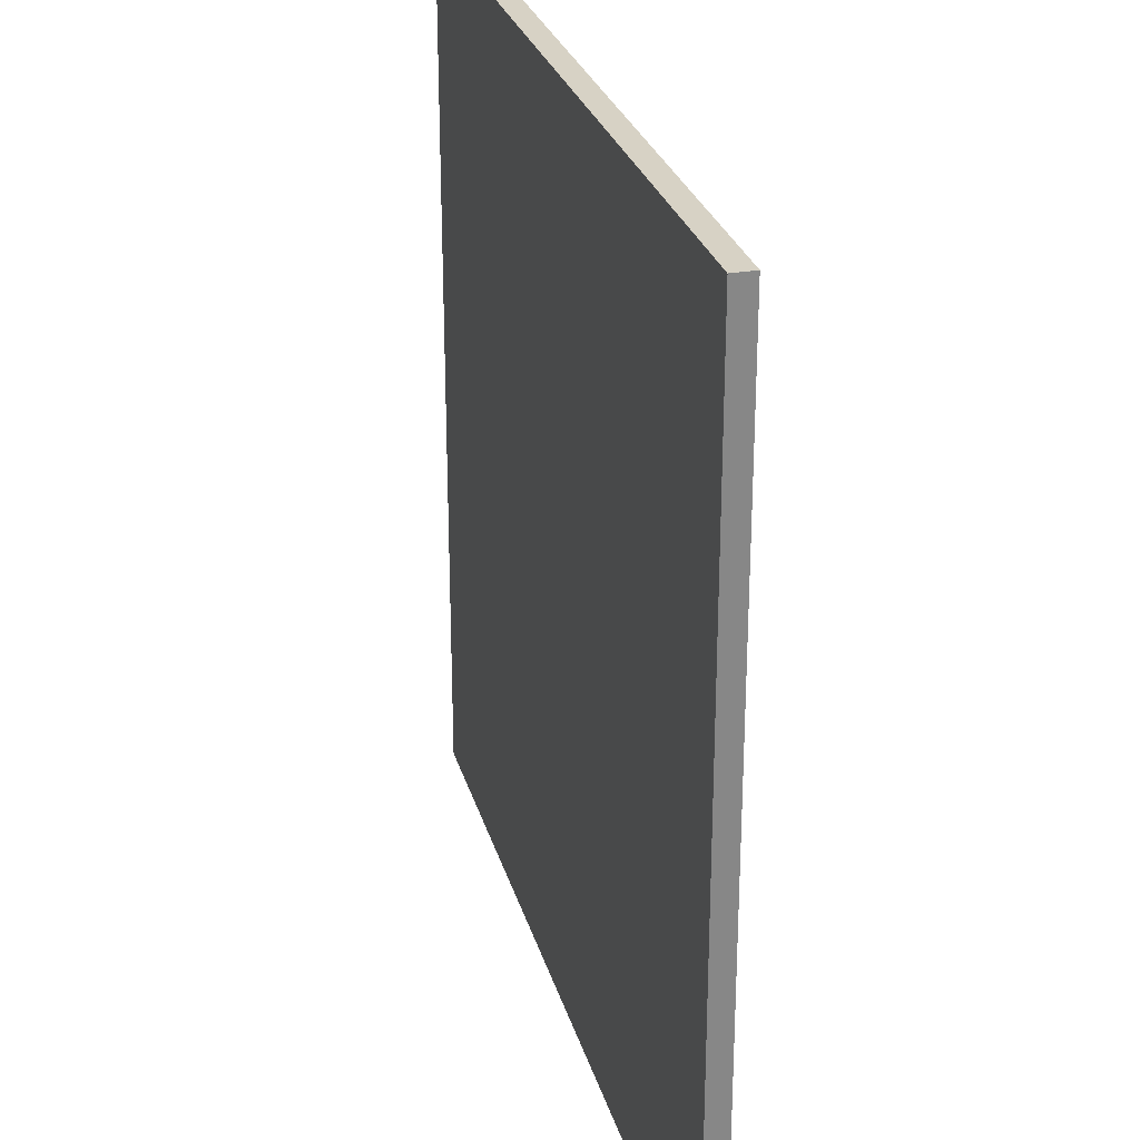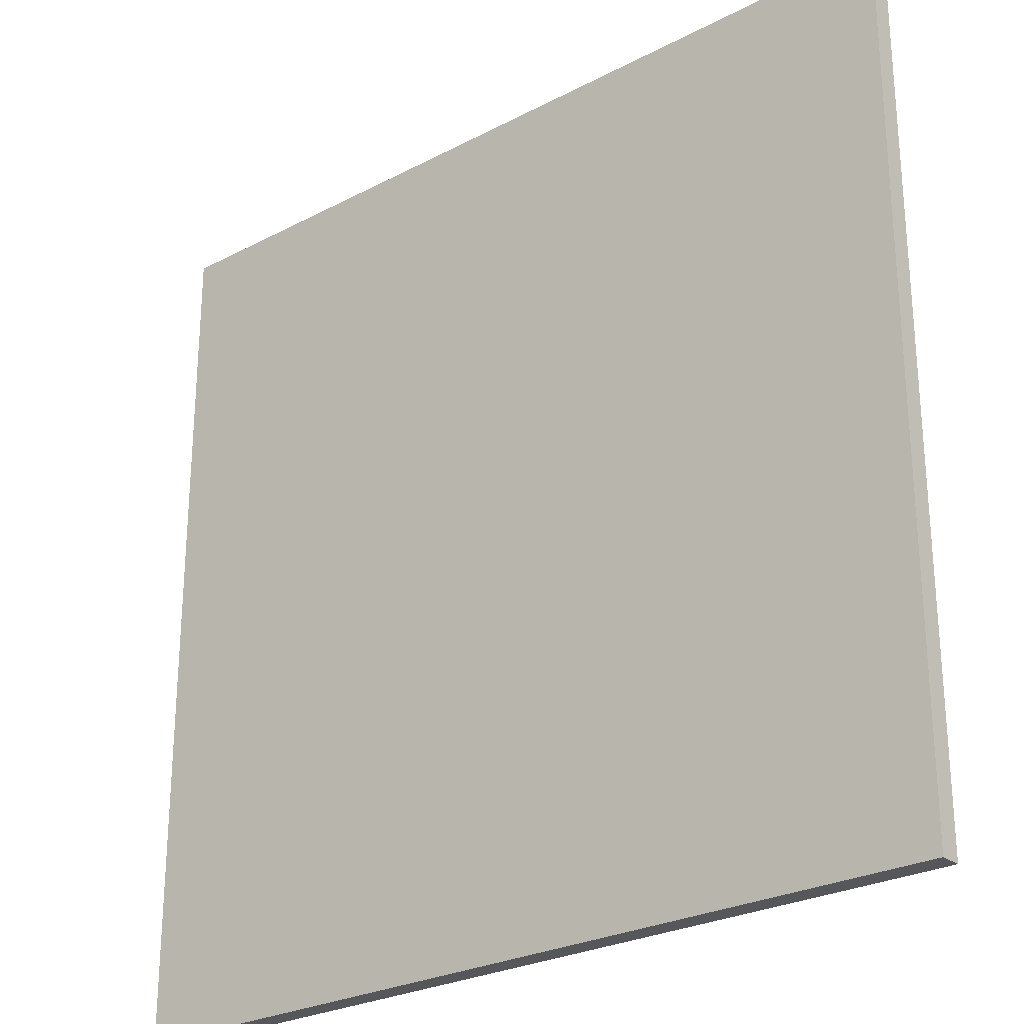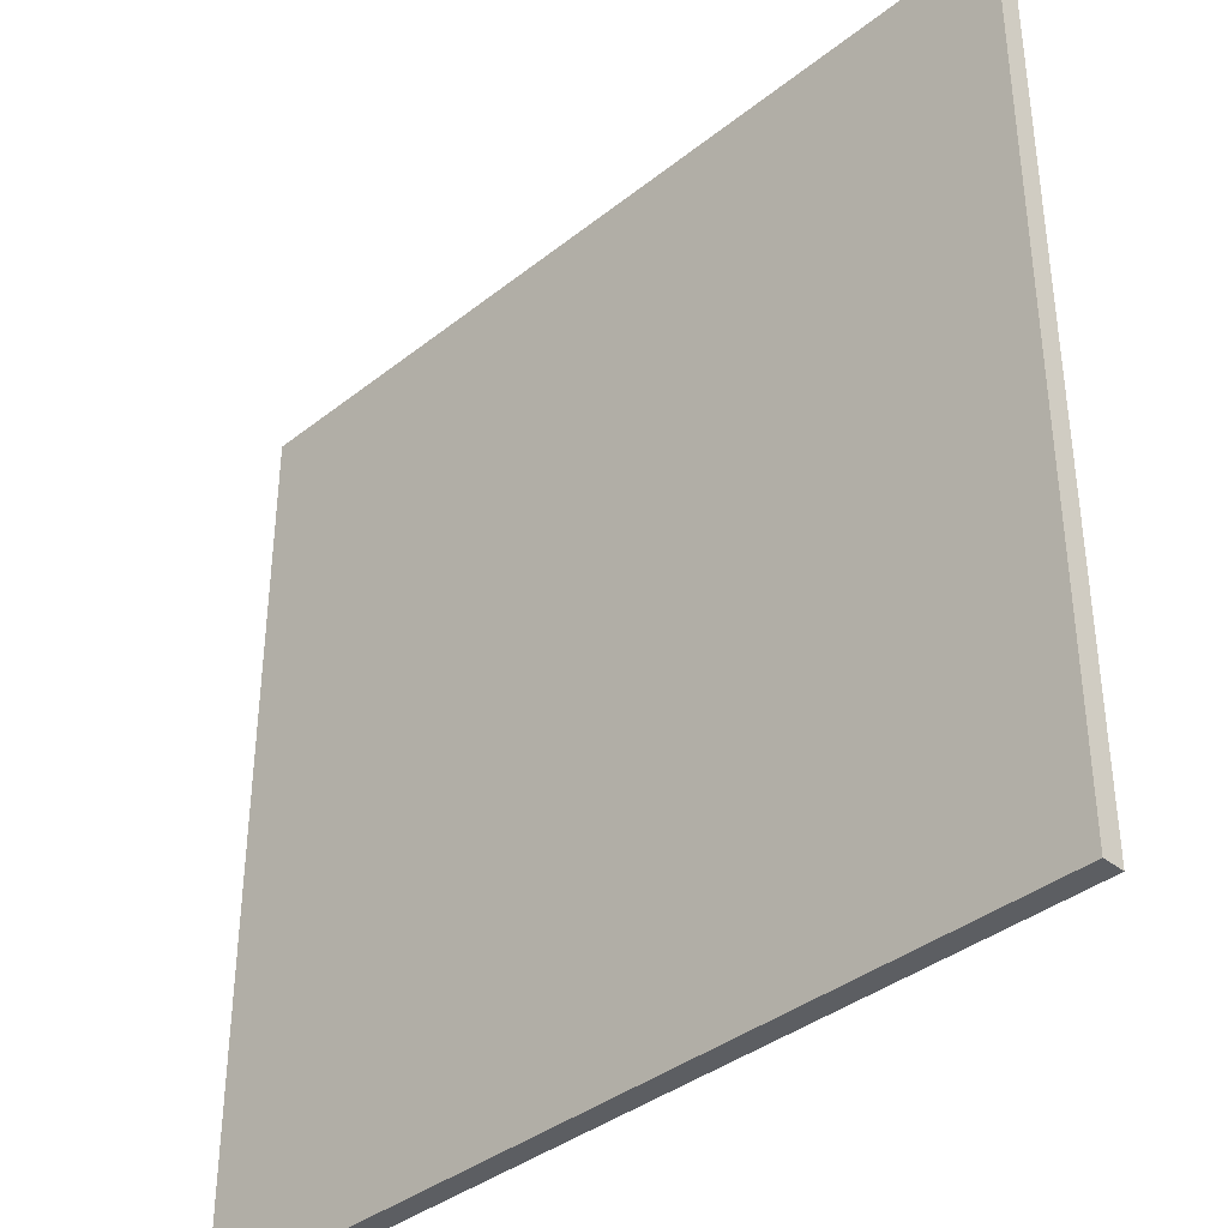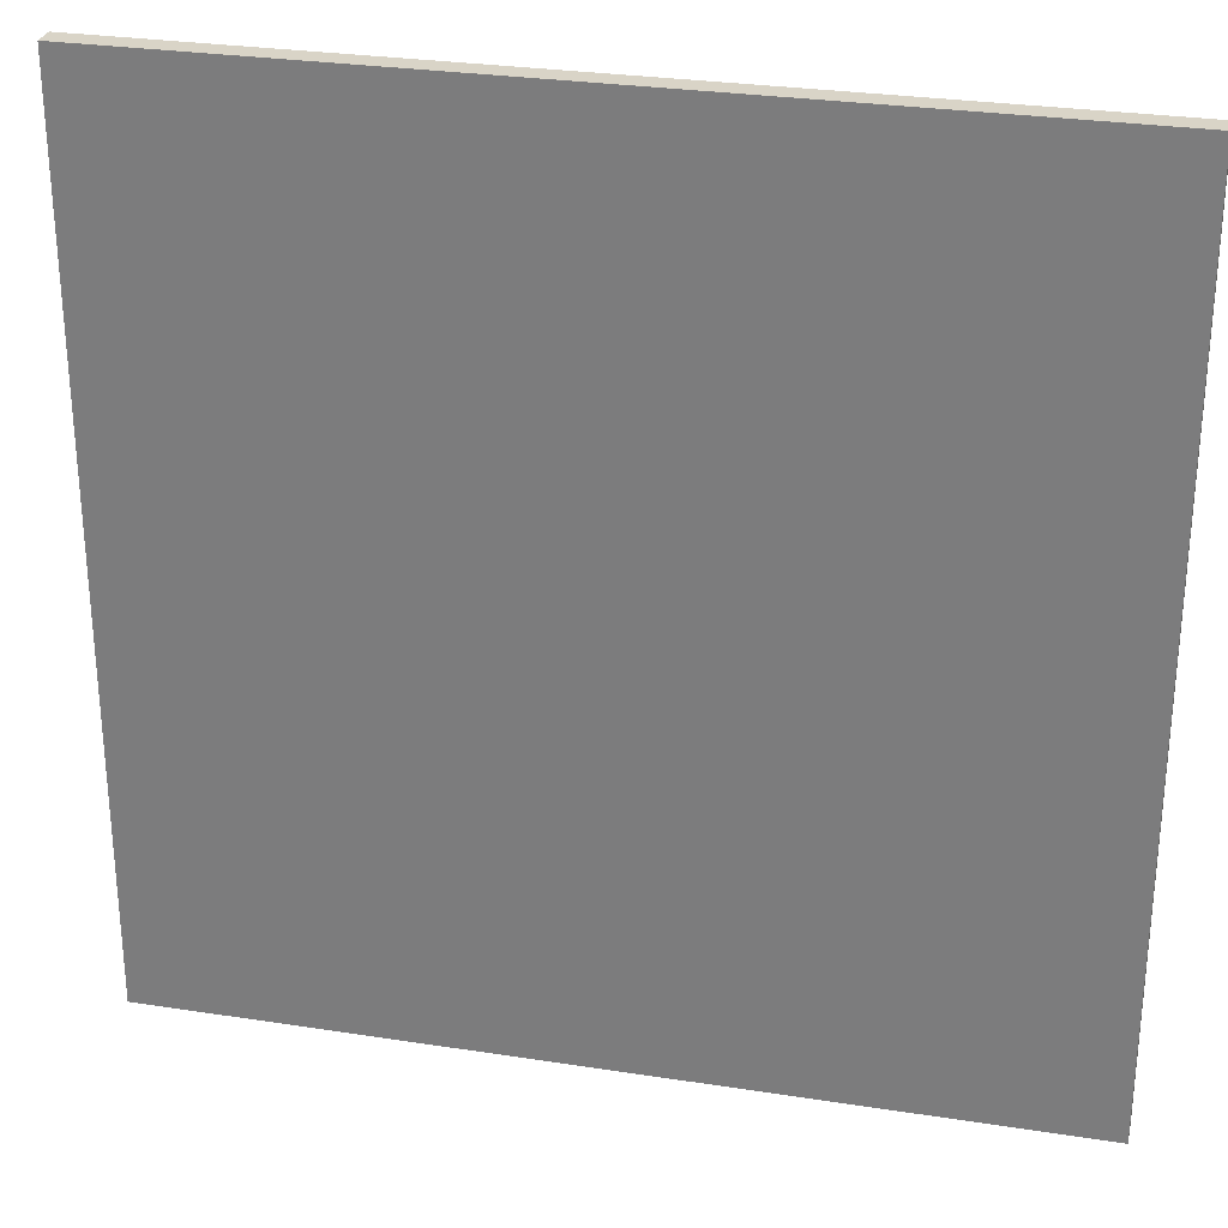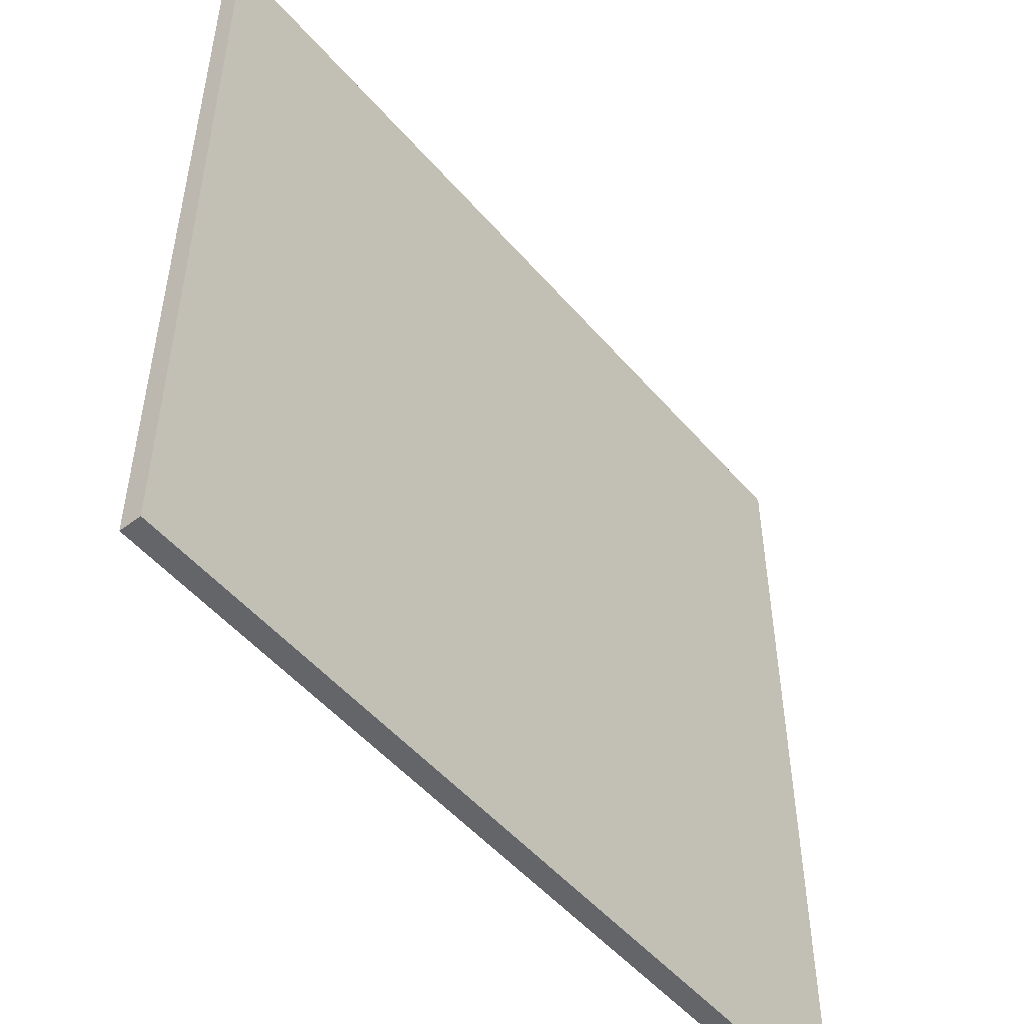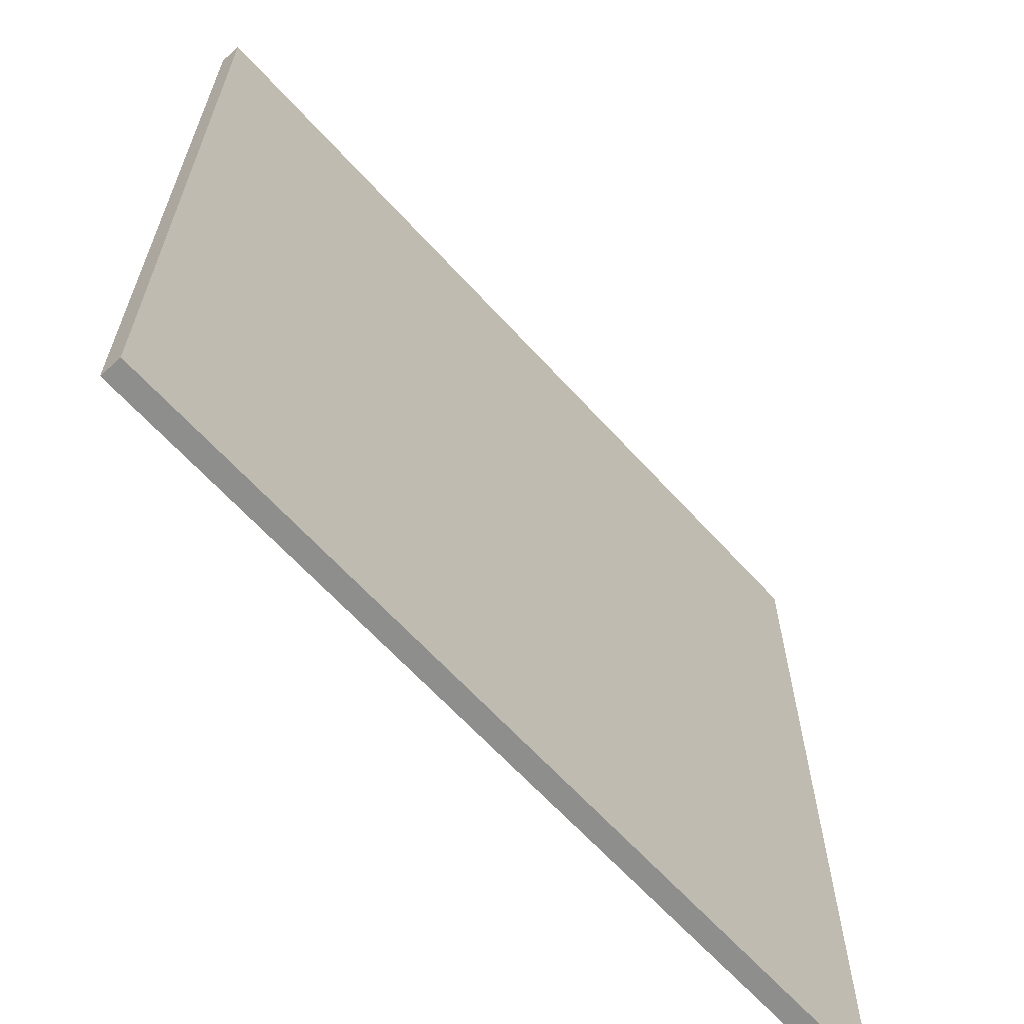
<metadata>
{"format":"obj","ext":"obj","renderer":"f3d","projection":"perspective","resolution":1024,"background":"white","views":[{"elev":27.6,"azim":-104.8,"up":"+Z"},{"elev":-26.4,"azim":-140.4,"up":"+Z"},{"elev":-37.9,"azim":-134.9,"up":"+Z"},{"elev":28.6,"azim":-166.9,"up":"+Z"},{"elev":-51.4,"azim":129.3,"up":"+Z"},{"elev":-64.8,"azim":132.3,"up":"+Z"}]}
</metadata>
<code>
o Cube.012
v -0.2 0.805 0.2
v -0.2 0.805 -0.2
v -0.2 0.795 -0.2
v -0.2 0.795 0.2
v 0.2 0.805 -0.2
v 0.2 0.795 -0.2
v 0.2 0.805 0.2
v 0.2 0.795 0.2
f 1 2 3 4
f 2 5 6 3
f 5 7 8 6
f 7 1 4 8
f 4 3 6 8
f 7 5 2 1

</code>
